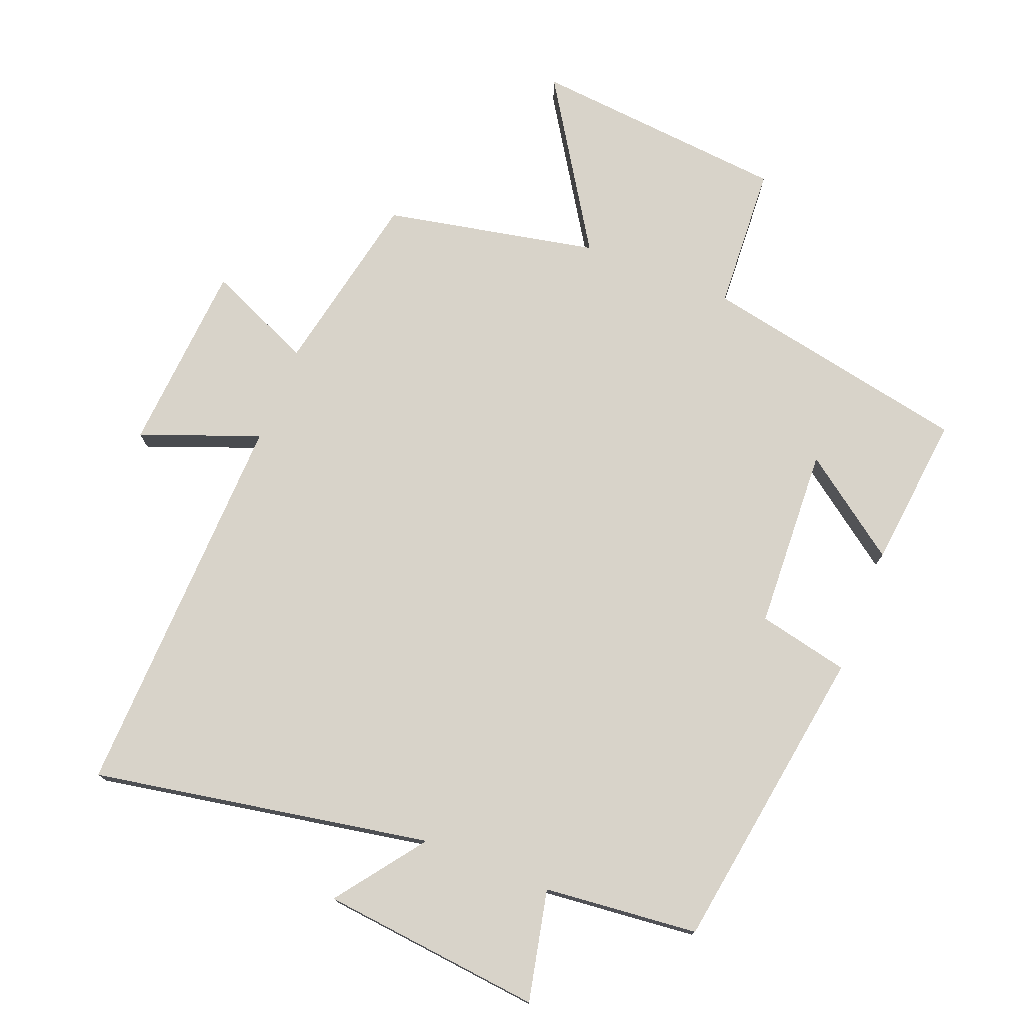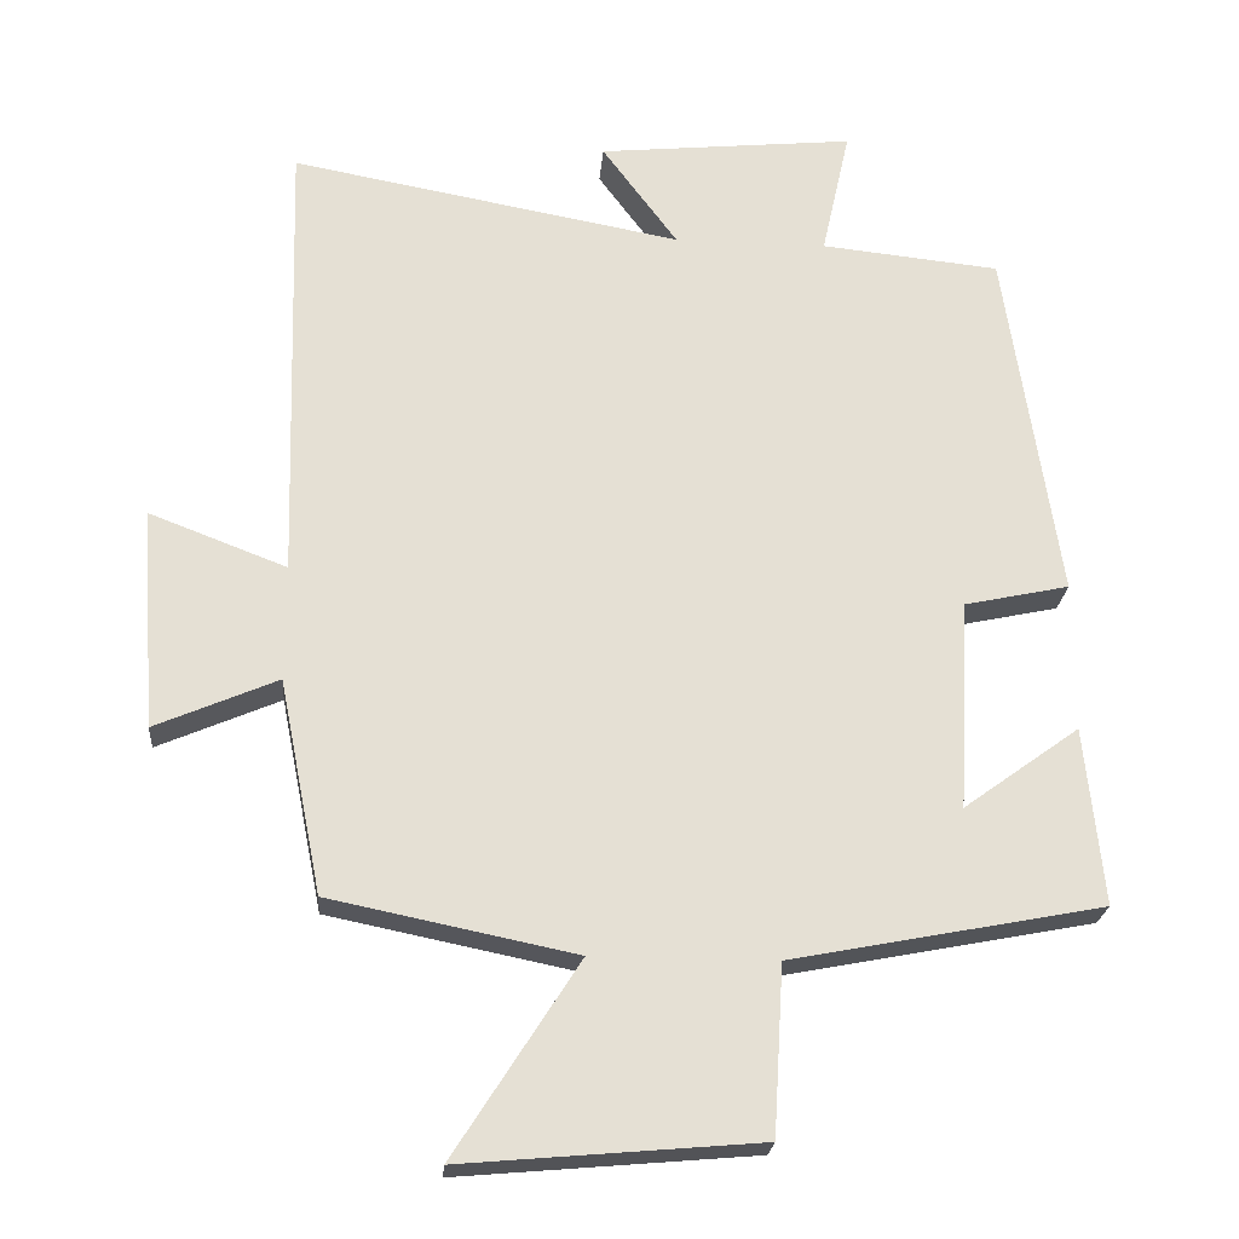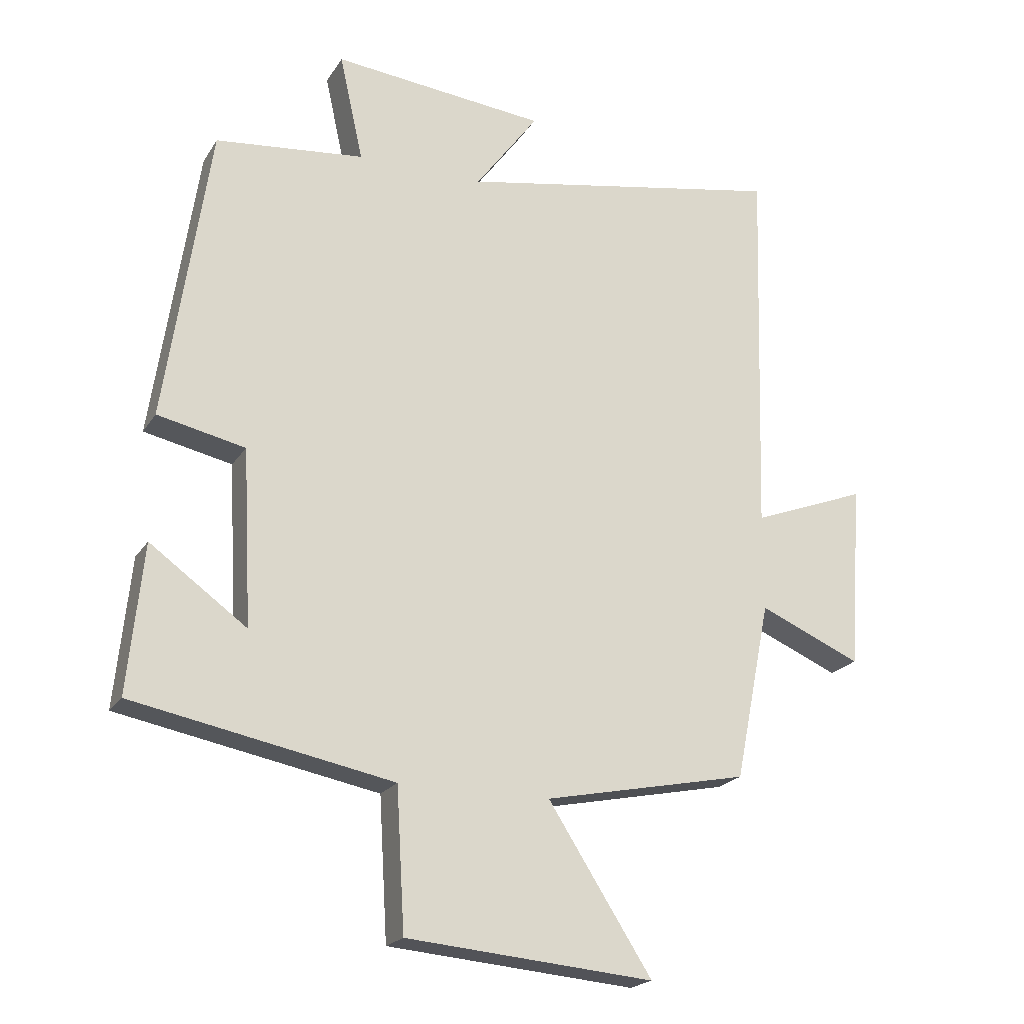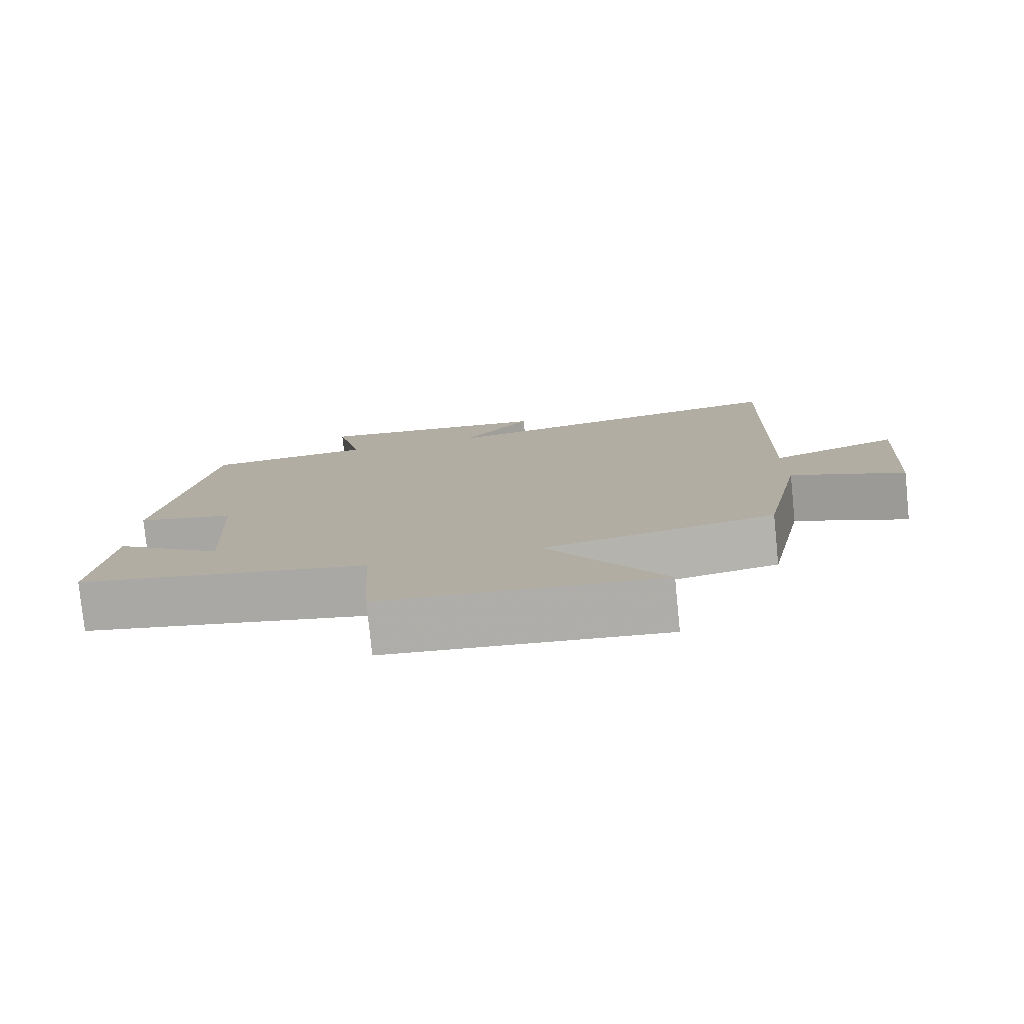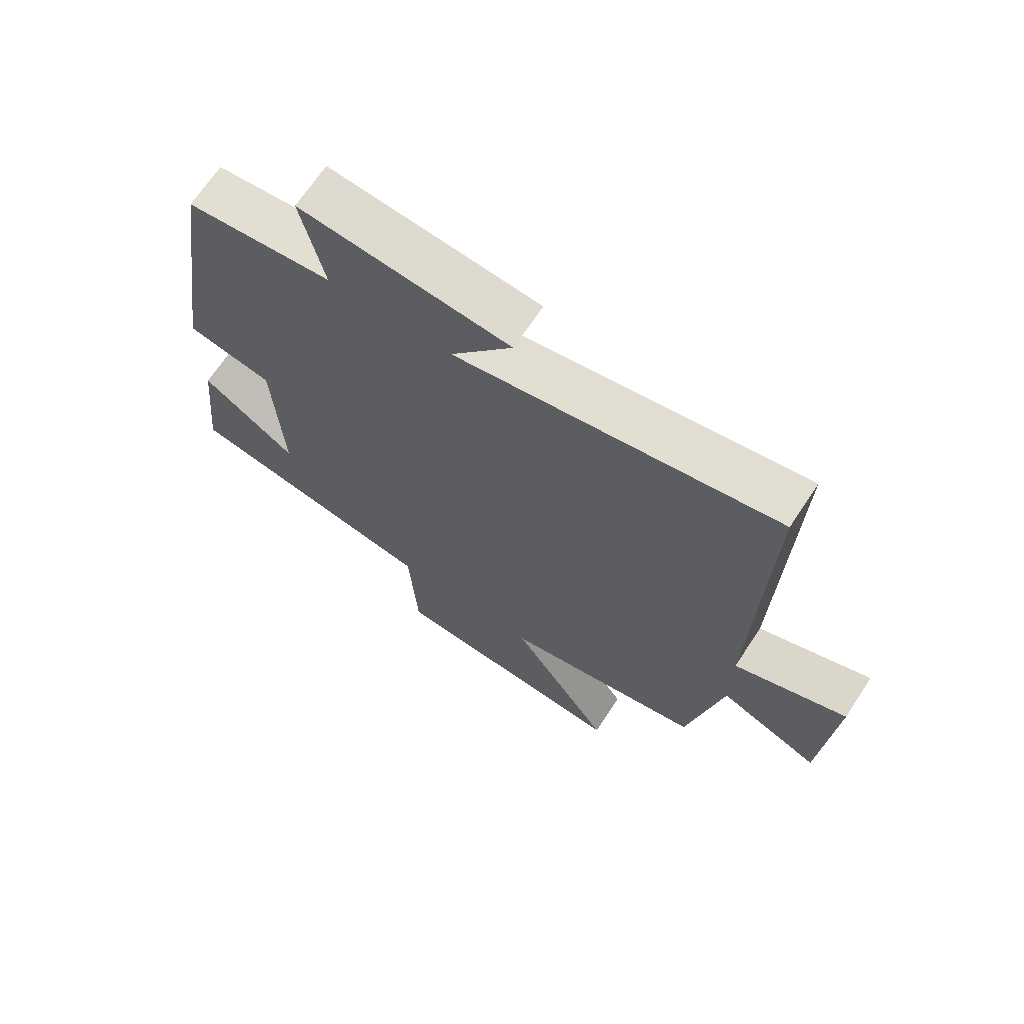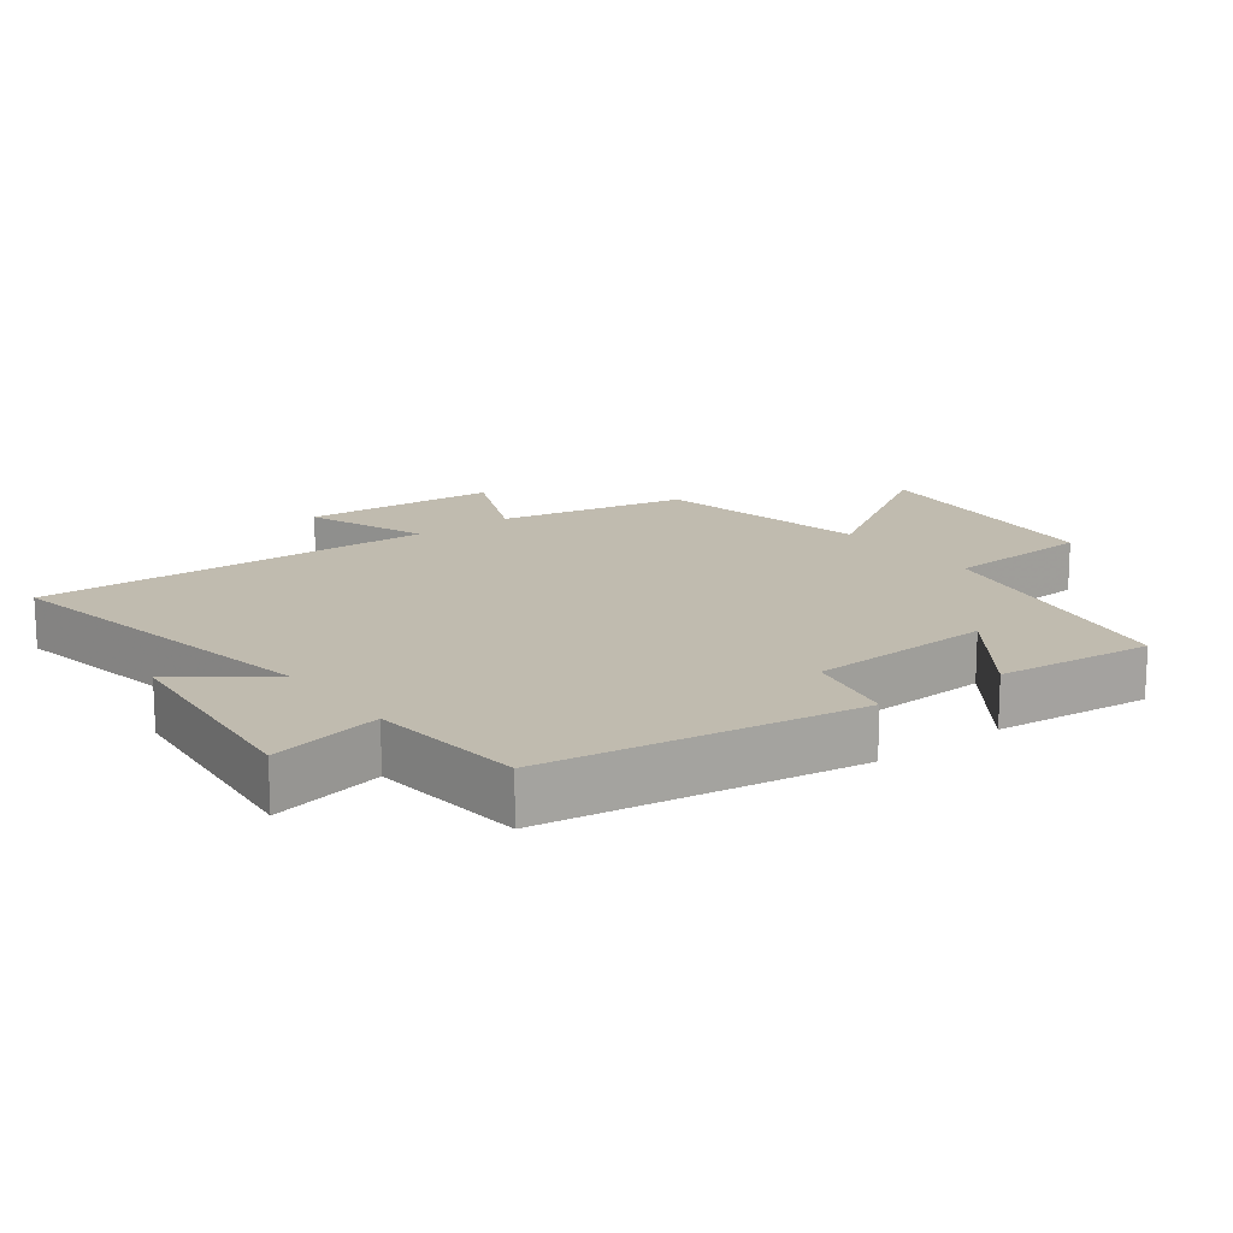
<metadata>
{"format":"obj","ext":"obj","renderer":"f3d","projection":"perspective","resolution":1024,"background":"white","views":[{"elev":75.9,"azim":21.7,"up":"+Y"},{"elev":-23.3,"azim":-4.7,"up":"+Z"},{"elev":-20.8,"azim":156.5,"up":"+Z"},{"elev":-79.0,"azim":-174.2,"up":"+Z"},{"elev":68.5,"azim":-146.5,"up":"+Z"},{"elev":16.0,"azim":53.1,"up":"+Y"}]}
</metadata>
<code>
v -0.444 0.07 -0.434
v -0.5 0.07 -0.154
v -0.66 0.07 -0.223
v -0.68 0.07 0.067
v -0.5 0.07 -0.002
v -0.517 0.07 0.594
v -0.004 0.07 0.5
v -0.103 0.07 0.634
v 0.233 0.07 0.668
v 0.196 0.07 0.5
v 0.43 0.07 0.476
v 0.5 0.07 0.008
v 0.362 0.07 -0.022
v 0.348 0.07 -0.298
v 0.5 0.07 -0.188
v 0.524 0.07 -0.421
v 0.116 0.07 -0.5
v 0.103 0.07 -0.721
v -0.285 0.07 -0.755
v -0.122 0.07 -0.5
v -0.444 0 -0.434
v -0.5 0 -0.154
v -0.66 0 -0.223
v -0.68 0 0.067
v -0.5 0 -0.002
v -0.517 0 0.594
v -0.004 0 0.5
v -0.103 0 0.634
v 0.233 0 0.668
v 0.196 0 0.5
v 0.43 0 0.476
v 0.5 0 0.008
v 0.362 0 -0.022
v 0.348 0 -0.298
v 0.5 0 -0.188
v 0.524 0 -0.421
v 0.116 0 -0.5
v 0.103 0 -0.721
v -0.285 0 -0.755
v -0.122 0 -0.5
f 17 18 19 20
f 17 20 1 2
f 14 15 16 17
f 13 14 17 2
f 10 11 12 13
f 10 13 2
f 7 8 9 10
f 7 10 2 3
f 5 6 7
f 5 7 3
f 3 4 5
f 40 39 38 37
f 22 21 40 37
f 37 36 35 34
f 22 37 34 33
f 33 32 31 30
f 22 33 30
f 30 29 28 27
f 23 22 30 27
f 27 26 25
f 23 27 25
f 25 24 23
f 1 21 22 2
f 2 22 23 3
f 3 23 24 4
f 4 24 25 5
f 5 25 26 6
f 6 26 27 7
f 7 27 28 8
f 8 28 29 9
f 9 29 30 10
f 10 30 31 11
f 11 31 32 12
f 12 32 33 13
f 13 33 34 14
f 14 34 35 15
f 15 35 36 16
f 16 36 37 17
f 17 37 38 18
f 18 38 39 19
f 19 39 40 20
f 20 40 21 1

</code>
